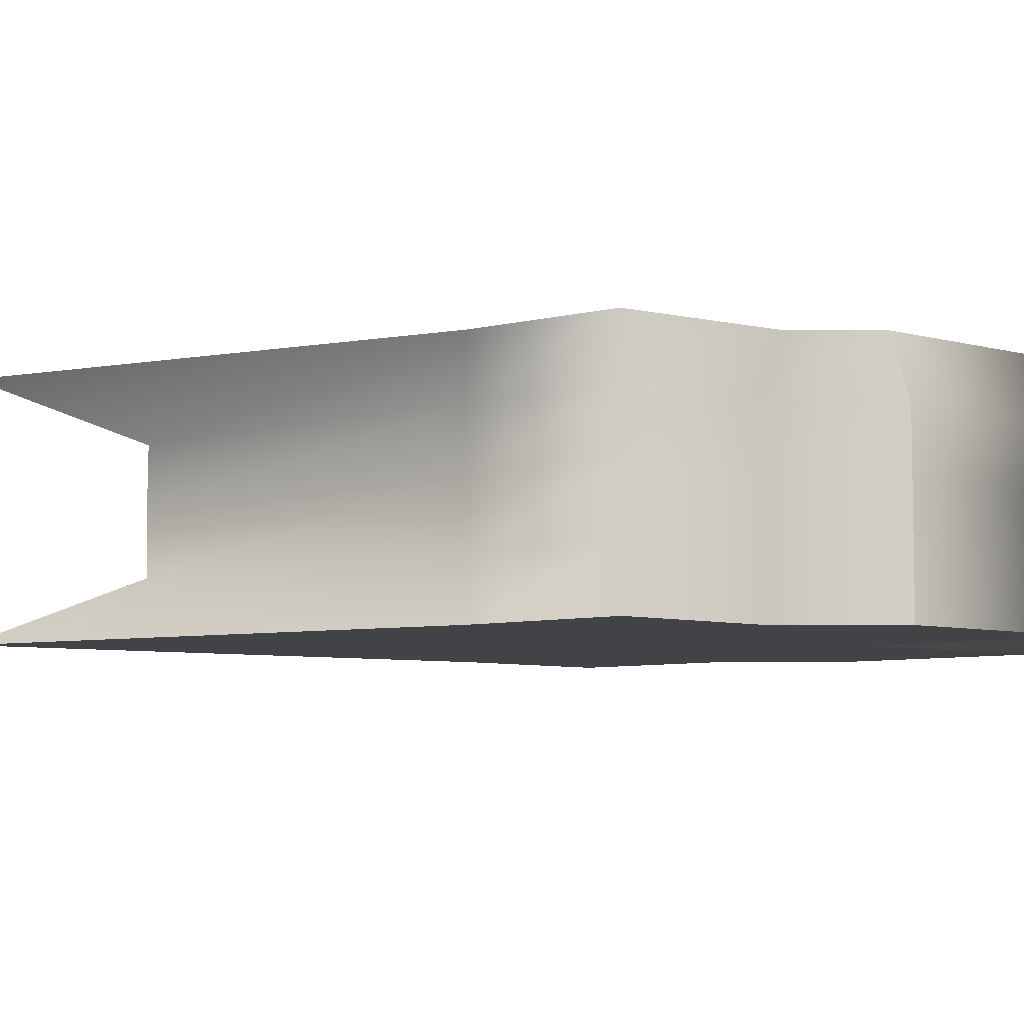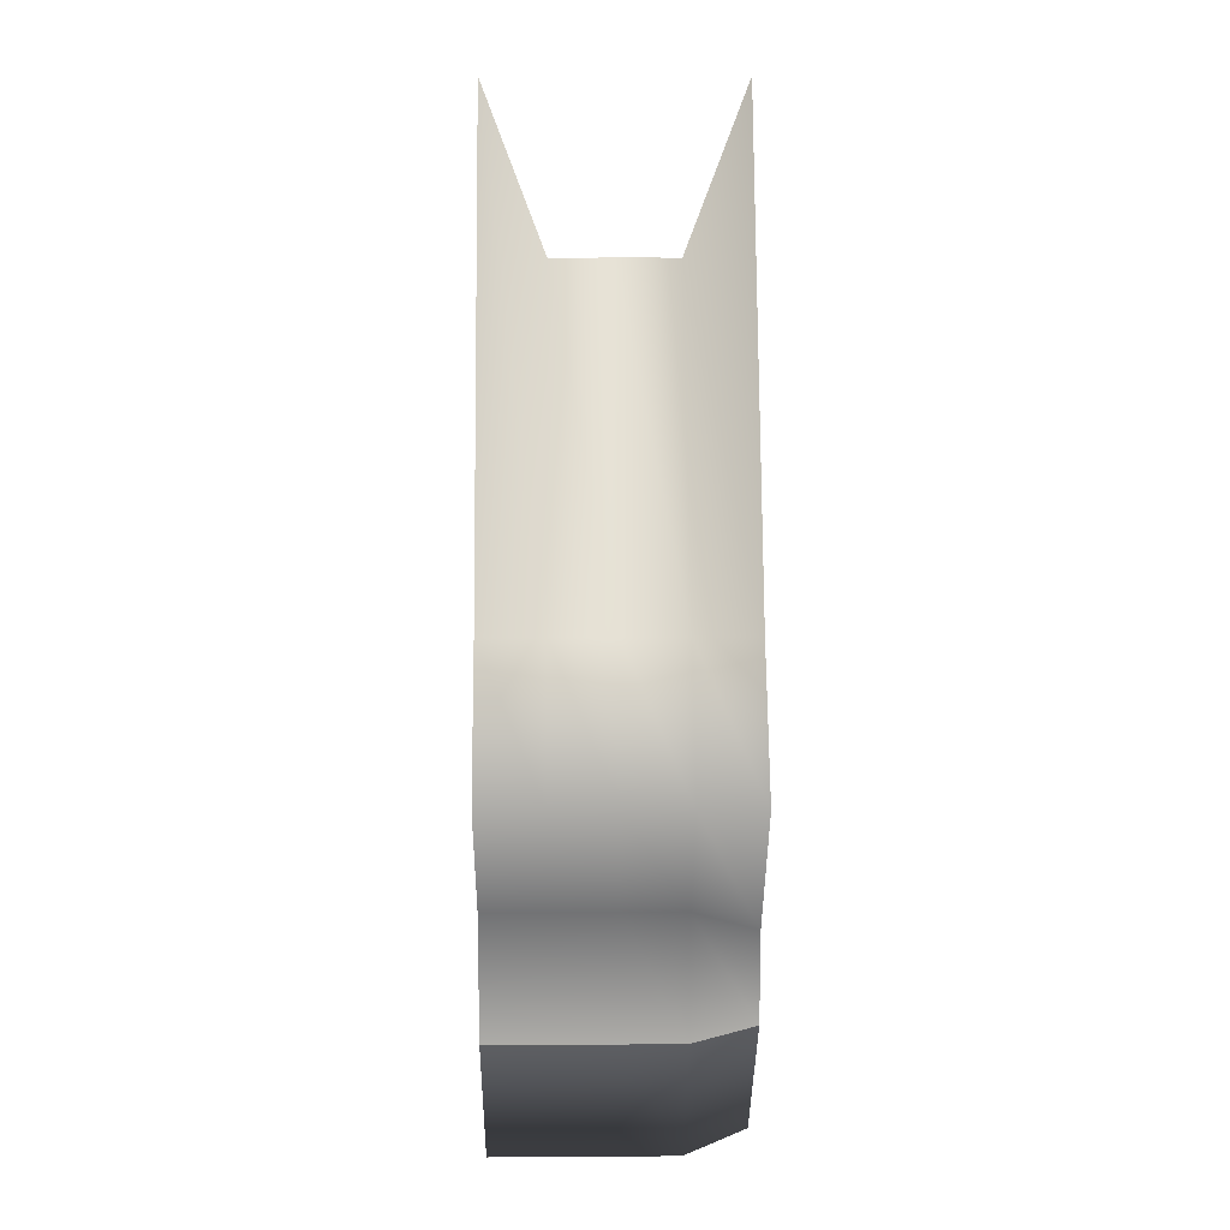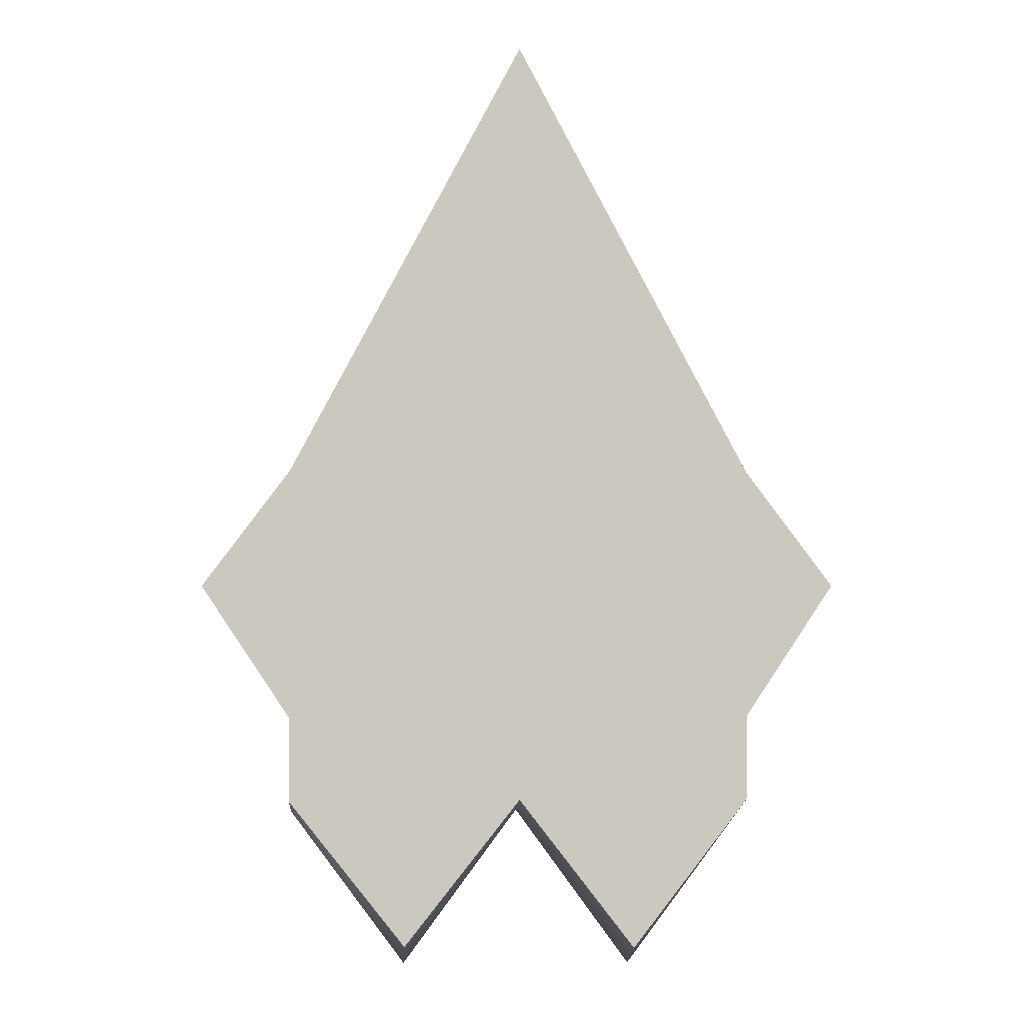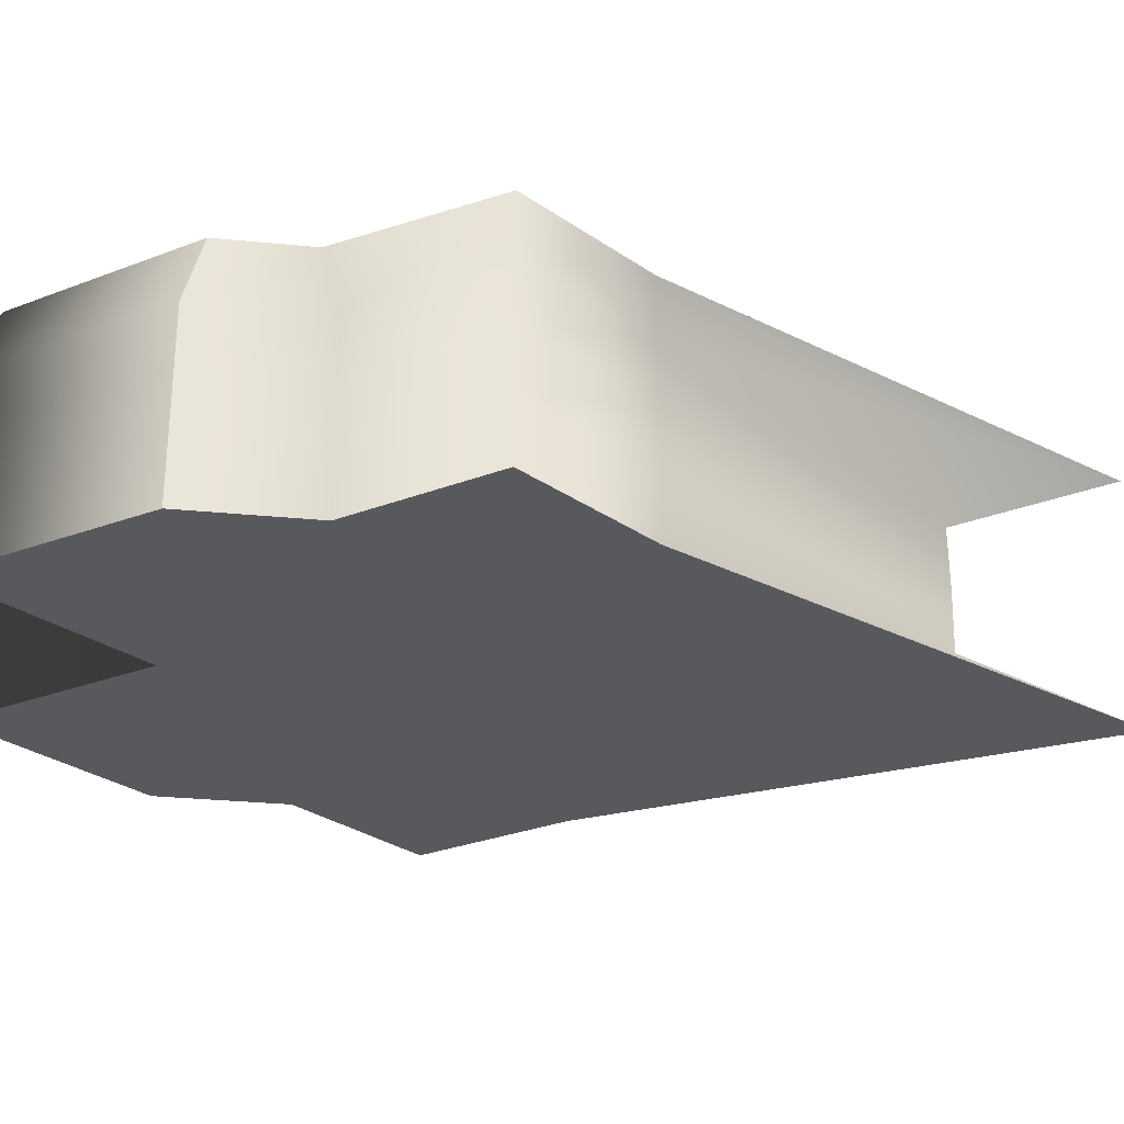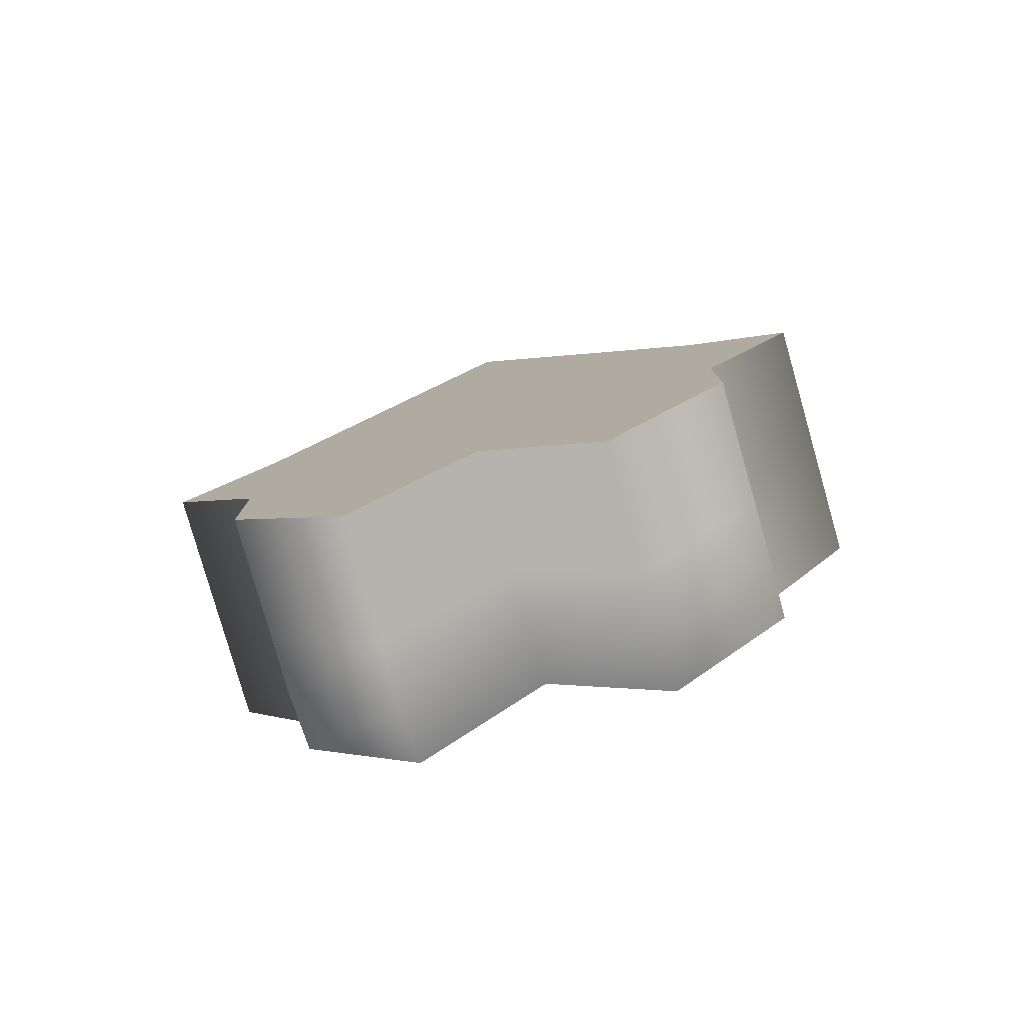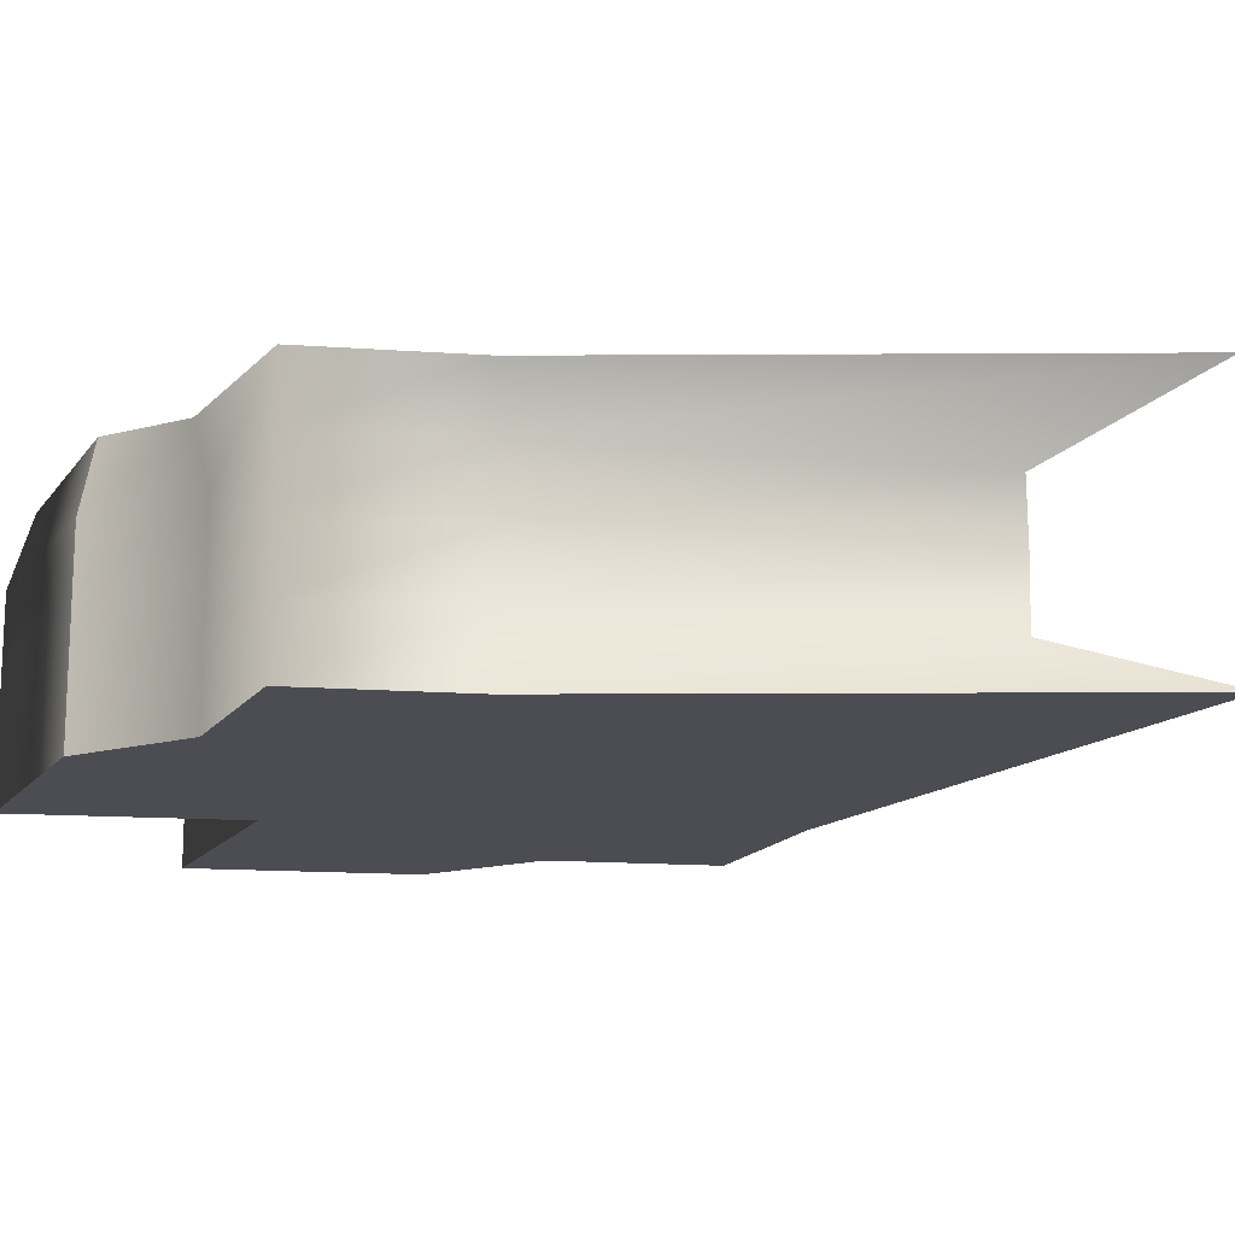
<metadata>
{"format":"obj","ext":"obj","renderer":"f3d","projection":"perspective","resolution":1024,"background":"white","views":[{"elev":-6.9,"azim":89.5,"up":"+Y"},{"elev":13.6,"azim":89.1,"up":"+Z"},{"elev":-1.7,"azim":176.2,"up":"+Z"},{"elev":-30.1,"azim":-98.1,"up":"+Y"},{"elev":-79.9,"azim":15.9,"up":"+Z"},{"elev":-16.3,"azim":-61.1,"up":"+Y"}]}
</metadata>
<code>
g default
v 1 -0.5 -1
v 0.5 -0.5 -1.675
v 0 -0.5 -1
v -0.5 -0.5 -1.685
v -1 -0.5 -1
v 1 -0.25 -1
v 0.5 -0.25 -1.675
v 0 -0.25 -1
v -0.5 -0.25 -1.685
v -1 -0.25 -1
v 1 0 -1
v 0.5 0 -1.675
v 0 0 -1
v -0.5 0 -1.685
v -1 0 -1
v 1 0.25 -1
v 0.5 0.25 -1.675
v 0 0.25 -1
v -0.5 0.25 -1.685
v -1 0.25 -1
v 1 0.5 -0.9304
v 0.5 0.5 -1.562
v 0 0.5 -0.9304
v -0.5 0.5 -1.577
v -1 0.5 -0.9304
v 1 0.5 -0.5696
v 0.5 0.5 -0.972
v 0 0.5 -0.5696
v -0.5 0.5 -1.015
v -1 0.5 -0.5696
v 1.377 0.5 0
v 0.6887 0.5 -0.04083
v 0 0.5 0
v -0.6887 0.5 -0.1282
v -1.377 0.5 -0
v 1 0.5 0.5
v 0.5 0.5 0.7765
v -0 0.5 0.5
v -0.5 0.5 0.6502
v -1 0.5 0.5
v -0 0.5 2.361
v -0 0.25 1.7
v -0 0 1.703
v -0 -0.25 1.698
v -0 -0.5 2.361
v 1 -0.5 0.5
v 0.5 -0.5 0.7765
v -0 -0.5 0.5
v -0.5 -0.5 0.6502
v -1 -0.5 0.5
v 1.377 -0.5 0
v 0.6887 -0.5 -0.04083
v 0 -0.5 0
v -0.6887 -0.5 -0.1282
v -1.377 -0.5 -0
v 1 -0.5 -0.5
v 0.5 -0.5 -0.8581
v 0 -0.5 -0.5
v -0.5 -0.5 -0.9067
v -1 -0.5 -0.5
v -1 -0.25 0.5
v -1.377 -0.25 -0
v -1 -0.25 -0.5
v -1 0 0.5
v -1.377 0 -0
v -1 0 -0.5
v -1 0.25 0.5
v -1.377 0.25 -0
v -1 0.25 -0.5
v 1 -0.25 0.5
v 1.377 -0.25 0
v 1 -0.25 -0.5
v 1 0 0.5
v 1.377 0 0
v 1 0 -0.5
v 1 0.25 0.5
v 1.377 0.25 0
v 1 0.25 -0.5
g PlayerCharBTM:pCube1
f 1 2 7 6
f 2 3 8 7
f 3 4 9 8
f 4 5 10 9
f 6 7 12 11
f 7 8 13 12
f 8 9 14 13
f 9 10 15 14
f 11 12 17 16
f 12 13 18 17
f 13 14 19 18
f 14 15 20 19
f 16 17 22 21
f 17 18 23 22
f 18 19 24 23
f 19 20 25 24
f 21 22 27 26
f 22 23 28 27
f 23 24 29 28
f 24 25 30 29
f 26 27 32 31
f 27 28 33 32
f 28 29 34 33
f 29 30 35 34
f 31 32 37 36
f 32 33 38 37
f 33 34 39 38
f 34 35 40 39
f 36 37 41
f 37 38 41
f 38 39 41
f 39 40 41
f 45 47 46
f 45 48 47
f 45 49 48
f 45 50 49
f 46 47 52 51
f 47 48 53 52
f 48 49 54 53
f 49 50 55 54
f 51 52 57 56
f 52 53 58 57
f 53 54 59 58
f 54 55 60 59
f 56 57 2 1
f 57 58 3 2
f 58 59 4 3
f 59 60 5 4
f 50 45 44 61
f 55 50 61 62
f 60 55 62 63
f 5 60 63 10
f 61 44 43 64
f 62 61 64 65
f 63 62 65 66
f 10 63 66 15
f 64 43 42 67
f 65 64 67 68
f 66 65 68 69
f 15 66 69 20
f 67 42 41 40
f 68 67 40 35
f 69 68 35 30
f 20 69 30 25
f 45 46 70 44
f 46 51 71 70
f 51 56 72 71
f 56 1 6 72
f 44 70 73 43
f 70 71 74 73
f 71 72 75 74
f 72 6 11 75
f 43 73 76 42
f 73 74 77 76
f 74 75 78 77
f 75 11 16 78
f 42 76 36 41
f 76 77 31 36
f 77 78 26 31
f 78 16 21 26

</code>
